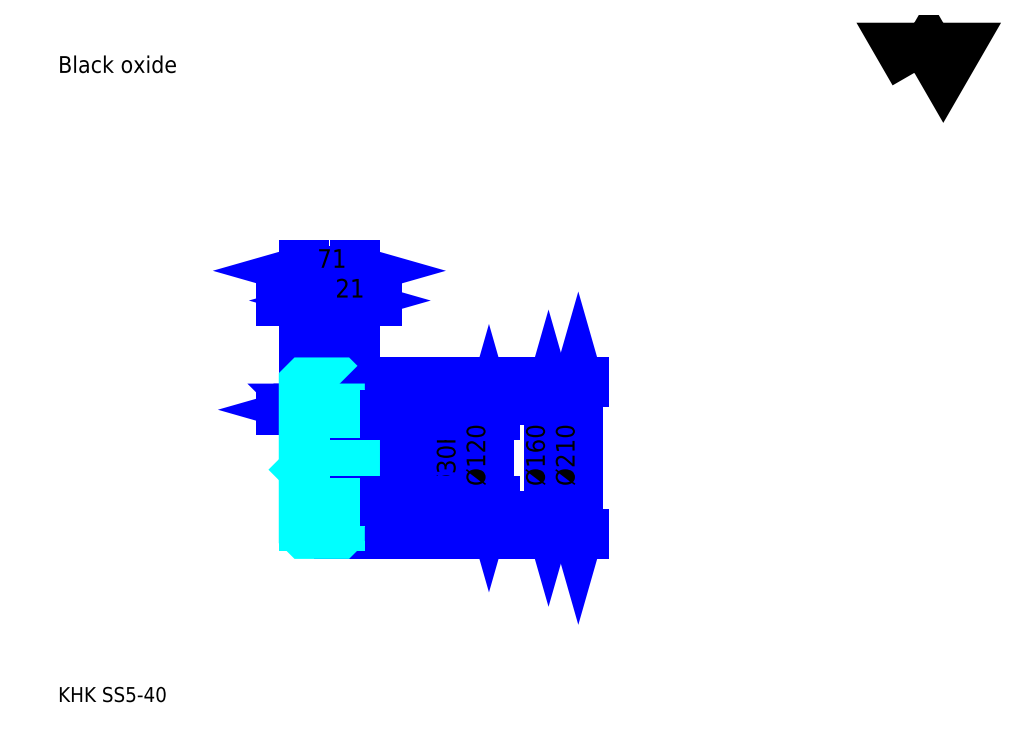
<metadata>
{"format":"dxf","ext":"dxf","renderer":"ezdxf+matplotlib","layout":"modelspace","background":"white","min_lineweight":24,"dpi":150}
</metadata>
<code>
0
SECTION
2
ENTITIES
0
TEXT
8
0
10
51.62
20
56.78
40
20.65
41
1
1
KHK SS5-40
7
KANJI
50
0
51
0
0
TEXT
8
0
10
51.62
20
25.81
40
20.65
41
1
1

7
KANJI
50
0
51
0
0
TEXT
8
0
10
51.62
20
929.2
40
23.23
41
1
1
Black oxide
7
KANJI
50
0
51
0
0
POLYLINE
8
0
66
     1
70
     2
0
VERTEX
8
0
10
1239
20
929.2
0
VERTEX
8
0
10
1219
20
964.1
0
VERTEX
8
0
10
1299
20
964.1
0
VERTEX
8
0
10
1279
20
929.2
0
VERTEX
8
0
10
1259
20
964.1
0
VERTEX
8
0
10
1239
20
929.2
0
SEQEND
0
LINE
8
0
10
731.8
20
474.9
11
731.8
21
314.9
0
POLYLINE
8
0
66
     1
70
     2
0
VERTEX
8
0
10
736.9
20
456.8
0
VERTEX
8
0
10
731.8
20
474.9
0
VERTEX
8
0
10
726.6
20
456.8
0
SEQEND
0
POLYLINE
8
0
66
     1
70
     2
0
VERTEX
8
0
10
726.6
20
333
0
VERTEX
8
0
10
731.8
20
314.9
0
VERTEX
8
0
10
736.9
20
333
0
SEQEND
0
LINE
8
0
10
463.3
20
474.9
11
739.5
21
474.9
0
LINE
8
0
10
463.3
20
314.9
11
739.5
21
314.9
0
TEXT
8
0
10
726.6
20
356.2
40
25.81
41
1
1
%%c160
7
KANJI
50
90
51
0
0
LINE
8
0
10
773.1
20
499.9
11
773.1
21
289.9
0
POLYLINE
8
0
66
     1
70
     2
0
VERTEX
8
0
10
778.2
20
481.8
0
VERTEX
8
0
10
773.1
20
499.9
0
VERTEX
8
0
10
767.9
20
481.8
0
SEQEND
0
POLYLINE
8
0
66
     1
70
     2
0
VERTEX
8
0
10
767.9
20
308
0
VERTEX
8
0
10
773.1
20
289.9
0
VERTEX
8
0
10
778.2
20
308
0
SEQEND
0
LINE
8
0
10
463.3
20
499.9
11
780.8
21
499.9
0
LINE
8
0
10
463.3
20
289.9
11
780.8
21
289.9
0
TEXT
8
0
10
767.9
20
356.2
40
25.81
41
1
1
%%c210
7
KANJI
50
90
51
0
0
LINE
8
0
10
466.3
20
462.1
11
368.4
21
462.1
0
POLYLINE
8
0
66
     1
70
     2
0
VERTEX
8
0
10
399.3
20
462.1
0
VERTEX
8
0
10
397.8
20
463.6
0
VERTEX
8
0
10
400.9
20
463.6
0
VERTEX
8
0
10
400.9
20
460.5
0
VERTEX
8
0
10
397.8
20
460.5
0
VERTEX
8
0
10
397.8
20
463.6
0
VERTEX
8
0
10
399.3
20
462.1
0
VERTEX
8
0
10
400.9
20
460.5
0
VERTEX
8
0
10
400.9
20
463.6
0
VERTEX
8
0
10
399.3
20
462.1
0
SEQEND
0
POLYLINE
8
0
66
     1
70
     2
0
VERTEX
8
0
10
435.3
20
462.1
0
VERTEX
8
0
10
433.8
20
463.6
0
VERTEX
8
0
10
436.9
20
463.6
0
VERTEX
8
0
10
436.9
20
460.5
0
VERTEX
8
0
10
433.8
20
460.5
0
VERTEX
8
0
10
433.8
20
463.6
0
VERTEX
8
0
10
435.3
20
462.1
0
VERTEX
8
0
10
436.9
20
460.5
0
VERTEX
8
0
10
436.9
20
463.6
0
VERTEX
8
0
10
435.3
20
462.1
0
SEQEND
0
TEXT
8
0
10
400.5
20
466.2
40
25.81
41
1
1
36
7
KANJI
50
0
51
0
0
LINE
8
0
10
473.3
20
462.1
11
404.4
21
462.1
0
POLYLINE
8
0
66
     1
70
     2
0
VERTEX
8
0
10
417.3
20
456.9
0
VERTEX
8
0
10
435.3
20
462.1
0
VERTEX
8
0
10
417.3
20
467.2
0
SEQEND
0
POLYLINE
8
0
66
     1
70
     2
0
VERTEX
8
0
10
460.4
20
467.2
0
VERTEX
8
0
10
442.3
20
462.1
0
VERTEX
8
0
10
460.4
20
456.9
0
SEQEND
0
TEXT
8
0
10
457.8
20
466.2
40
25.81
41
1
1
7
7
KANJI
50
0
51
0
0
LINE
8
0
10
430.3
20
462.1
11
361.4
21
462.1
0
POLYLINE
8
0
66
     1
70
     2
0
VERTEX
8
0
10
374.3
20
456.9
0
VERTEX
8
0
10
392.3
20
462.1
0
VERTEX
8
0
10
374.3
20
467.2
0
SEQEND
0
POLYLINE
8
0
66
     1
70
     2
0
VERTEX
8
0
10
417.4
20
467.2
0
VERTEX
8
0
10
399.3
20
462.1
0
VERTEX
8
0
10
417.4
20
456.9
0
SEQEND
0
TEXT
8
0
10
360.1
20
466.2
40
25.81
41
1
1
7
7
KANJI
50
0
51
0
0
ARC
8
0
10
397.3
20
456.9
40
2
50
270
51
0
0
ARC
8
0
10
397.3
20
332.9
40
2
50
0
51
90
0
LINE
8
DASHDOT
10
376.8
20
494.9
11
457.8
21
494.9
0
LINE
8
DASHDOT
10
376.8
20
294.9
11
457.8
21
294.9
0
LINE
8
DASHDOT
10
376.8
20
394.9
11
478.8
21
394.9
0
LINE
8
0
10
442.3
20
498.4
11
442.3
21
499.9
0
LINE
8
0
10
392.3
20
498.4
11
392.3
21
499.9
0
LINE
8
0
10
440.8
20
499.9
11
463.3
21
499.9
0
LINE
8
0
10
440.8
20
289.9
11
463.3
21
289.9
0
LINE
8
0
10
392.3
20
488.7
11
442.3
21
488.7
0
LINE
8
0
10
392.3
20
301.2
11
442.3
21
301.2
0
LINE
8
0
10
463.3
20
410.9
11
462.3
21
409.9
0
LINE
8
0
10
463.3
20
378.9
11
462.3
21
379.9
0
LINE
8
0
10
392.3
20
378.9
11
393.3
21
379.9
0
LINE
8
0
10
392.3
20
454.9
11
397.3
21
454.9
0
LINE
8
0
10
392.3
20
334.9
11
397.3
21
334.9
0
POLYLINE
8
0
66
     1
70
     2
0
VERTEX
8
0
10
435.3
20
456.9
0
VERTEX
8
0
10
435.3
20
461.2
0
VERTEX
8
0
10
442.3
20
474.9
0
SEQEND
0
POLYLINE
8
0
66
     1
70
     2
0
VERTEX
8
0
10
399.3
20
456.9
0
VERTEX
8
0
10
399.3
20
461.2
0
VERTEX
8
0
10
392.3
20
474.9
0
SEQEND
0
POLYLINE
8
0
66
     1
70
     2
0
VERTEX
8
0
10
435.3
20
332.9
0
VERTEX
8
0
10
435.3
20
328.6
0
VERTEX
8
0
10
442.3
20
314.9
0
SEQEND
0
POLYLINE
8
0
66
     1
70
     2
0
VERTEX
8
0
10
399.3
20
332.9
0
VERTEX
8
0
10
399.3
20
328.6
0
VERTEX
8
0
10
392.3
20
314.9
0
SEQEND
0
POLYLINE
8
0
66
     1
70
     2
0
VERTEX
8
0
10
392.3
20
410.9
0
VERTEX
8
0
10
393.3
20
409.9
0
VERTEX
8
0
10
393.3
20
379.9
0
VERTEX
8
0
10
462.3
20
379.9
0
VERTEX
8
0
10
462.3
20
409.9
0
VERTEX
8
0
10
393.3
20
409.9
0
SEQEND
0
LINE
8
0
10
442.3
20
314.9
11
463.3
21
314.9
0
LINE
8
0
10
442.3
20
474.9
11
463.3
21
474.9
0
LINE
8
0
10
463.3
20
453.9
11
463.3
21
499.9
0
LINE
8
0
10
392.3
20
654.8
11
463.3
21
654.8
0
POLYLINE
8
0
66
     1
70
     2
0
VERTEX
8
0
10
410.4
20
659.9
0
VERTEX
8
0
10
392.3
20
654.8
0
VERTEX
8
0
10
410.4
20
649.6
0
SEQEND
0
POLYLINE
8
0
66
     1
70
     2
0
VERTEX
8
0
10
445.3
20
649.6
0
VERTEX
8
0
10
463.3
20
654.8
0
VERTEX
8
0
10
445.3
20
659.9
0
SEQEND
0
LINE
8
0
10
392.3
20
499.9
11
392.3
21
662.5
0
LINE
8
0
10
463.3
20
499.9
11
463.3
21
662.5
0
TEXT
8
0
10
411
20
658.9
40
25.81
41
1
1
71
7
KANJI
50
0
51
0
0
LINE
8
0
10
473.3
20
613.5
11
361.4
21
613.5
0
POLYLINE
8
0
66
     1
70
     2
0
VERTEX
8
0
10
374.3
20
608.3
0
VERTEX
8
0
10
392.3
20
613.5
0
VERTEX
8
0
10
374.3
20
618.6
0
SEQEND
0
POLYLINE
8
0
66
     1
70
     2
0
VERTEX
8
0
10
460.4
20
618.6
0
VERTEX
8
0
10
442.3
20
613.5
0
VERTEX
8
0
10
460.4
20
608.3
0
SEQEND
0
LINE
8
0
10
442.3
20
499.9
11
442.3
21
621.2
0
TEXT
8
0
10
400.5
20
617.6
40
25.81
41
1
1
50
7
KANJI
50
0
51
0
0
LINE
8
0
10
494.3
20
613.5
11
411.4
21
613.5
0
POLYLINE
8
0
66
     1
70
     2
0
VERTEX
8
0
10
424.3
20
608.3
0
VERTEX
8
0
10
442.3
20
613.5
0
VERTEX
8
0
10
424.3
20
618.6
0
SEQEND
0
POLYLINE
8
0
66
     1
70
     2
0
VERTEX
8
0
10
481.4
20
618.6
0
VERTEX
8
0
10
463.3
20
613.5
0
VERTEX
8
0
10
481.4
20
608.3
0
SEQEND
0
TEXT
8
0
10
436
20
617.6
40
25.81
41
1
1
21
7
KANJI
50
0
51
0
0
LINE
8
0
10
607.9
20
348.9
11
607.9
21
440.9
0
POLYLINE
8
0
66
     1
70
     2
0
VERTEX
8
0
10
602.7
20
428
0
VERTEX
8
0
10
607.9
20
409.9
0
VERTEX
8
0
10
613
20
428
0
SEQEND
0
POLYLINE
8
0
66
     1
70
     2
0
VERTEX
8
0
10
613
20
361.8
0
VERTEX
8
0
10
607.9
20
379.9
0
VERTEX
8
0
10
602.7
20
361.8
0
SEQEND
0
LINE
8
0
10
463.3
20
409.9
11
615.6
21
409.9
0
LINE
8
0
10
463.3
20
379.9
11
615.6
21
379.9
0
TEXT
8
0
10
602.7
20
347.8
40
25.81
41
1
1
%%c30H7
7
KANJI
50
90
51
0
0
POLYLINE
8
0
66
     1
70
     2
0
VERTEX
8
0
10
392.3
20
378.9
0
VERTEX
8
0
10
392.3
20
291.4
0
VERTEX
8
0
10
393.8
20
289.9
0
VERTEX
8
0
10
440.8
20
289.9
0
VERTEX
8
0
10
442.3
20
291.4
0
VERTEX
8
0
10
442.3
20
334.9
0
VERTEX
8
0
10
462.3
20
334.9
0
VERTEX
8
0
10
463.3
20
335.9
0
VERTEX
8
0
10
463.3
20
453.9
0
VERTEX
8
0
10
462.3
20
454.9
0
VERTEX
8
0
10
442.3
20
454.9
0
VERTEX
8
0
10
442.3
20
498.4
0
SEQEND
0
POLYLINE
8
0
66
     1
70
     2
0
VERTEX
8
0
10
442.3
20
498.4
0
VERTEX
8
0
10
440.8
20
499.9
0
VERTEX
8
0
10
393.8
20
499.9
0
VERTEX
8
0
10
392.3
20
498.4
0
VERTEX
8
0
10
392.3
20
378.9
0
SEQEND
0
ARC
8
0
10
437.3
20
332.9
40
2
50
90
51
180
0
ARC
8
0
10
437.3
20
456.9
40
2
50
180
51
270
0
LINE
8
0
10
442.3
20
334.9
11
437.3
21
334.9
0
LINE
8
0
10
437.3
20
454.9
11
442.3
21
454.9
0
LINE
8
0
10
649.2
20
454.9
11
649.2
21
334.9
0
POLYLINE
8
0
66
     1
70
     2
0
VERTEX
8
0
10
654.3
20
436.8
0
VERTEX
8
0
10
649.2
20
454.9
0
VERTEX
8
0
10
644
20
436.8
0
SEQEND
0
POLYLINE
8
0
66
     1
70
     2
0
VERTEX
8
0
10
644
20
353
0
VERTEX
8
0
10
649.2
20
334.9
0
VERTEX
8
0
10
654.3
20
353
0
SEQEND
0
LINE
8
0
10
463.3
20
454.9
11
656.9
21
454.9
0
LINE
8
0
10
463.3
20
334.9
11
656.9
21
334.9
0
TEXT
8
0
10
644
20
356.2
40
25.81
41
1
1
%%c120
7
KANJI
50
90
51
0
0
LINE
8
0
10
435.3
20
461.2
11
435.3
21
456.9
0
LINE
8
0
10
435.3
20
332.9
11
435.3
21
328.6
0
ENDSEC
0
EOF

</code>
